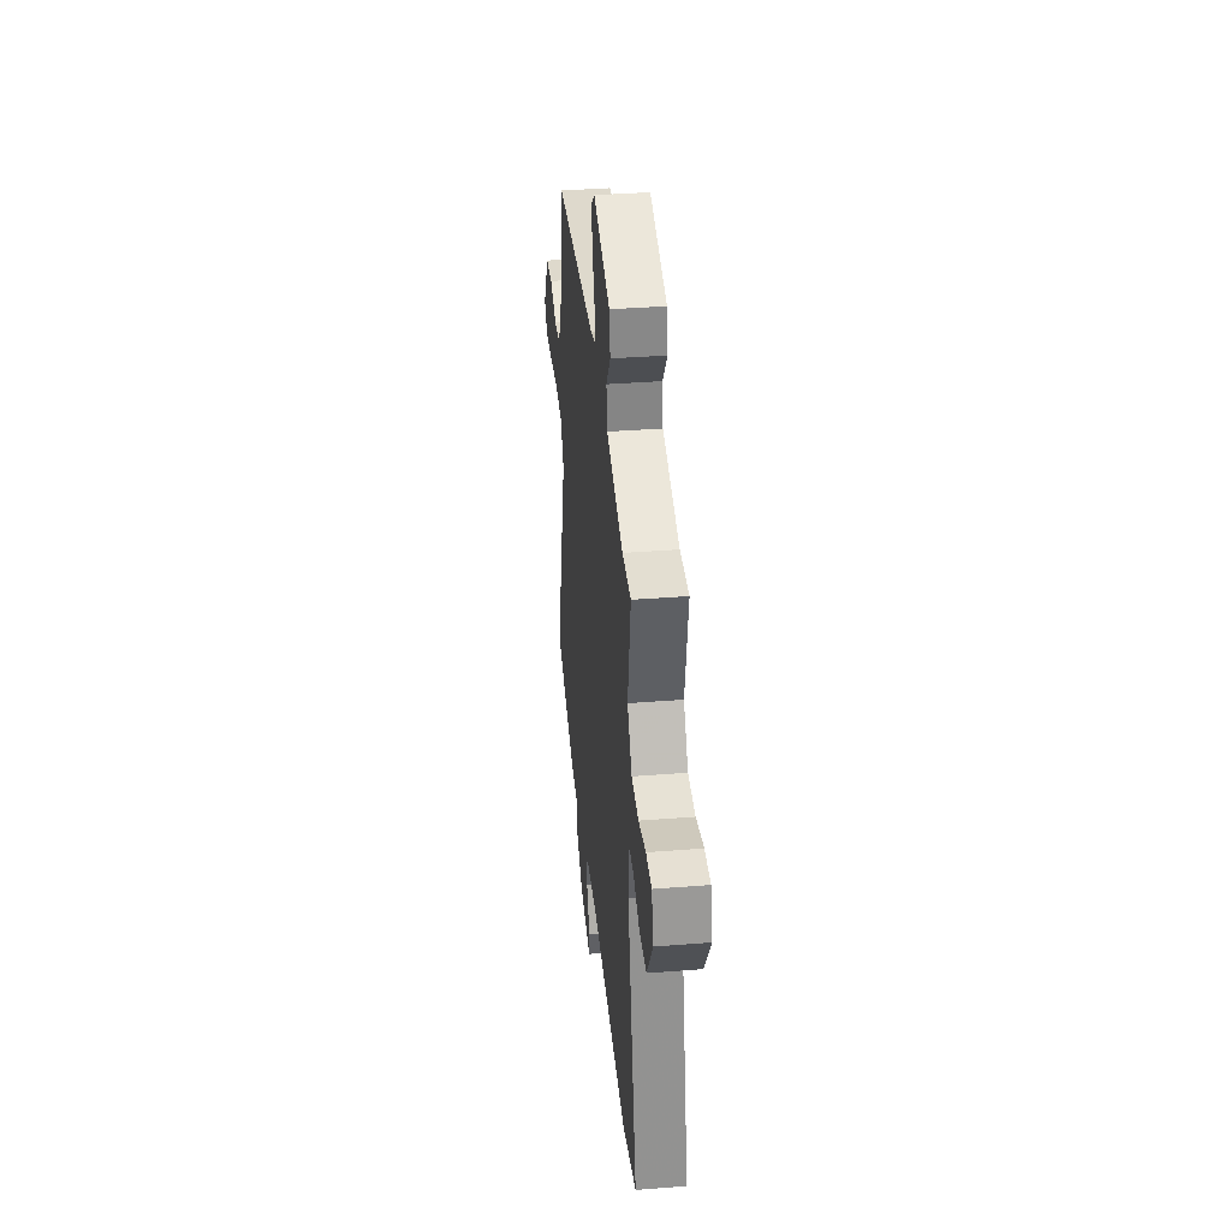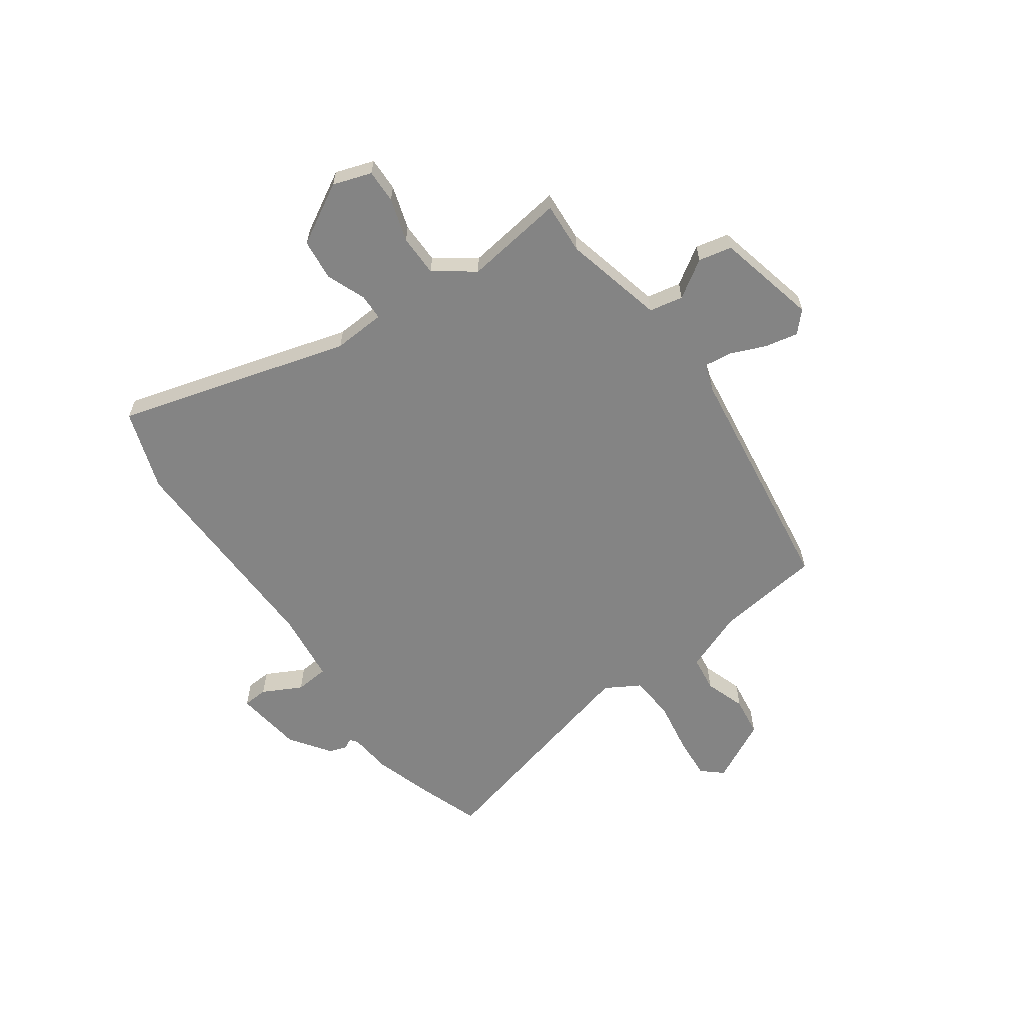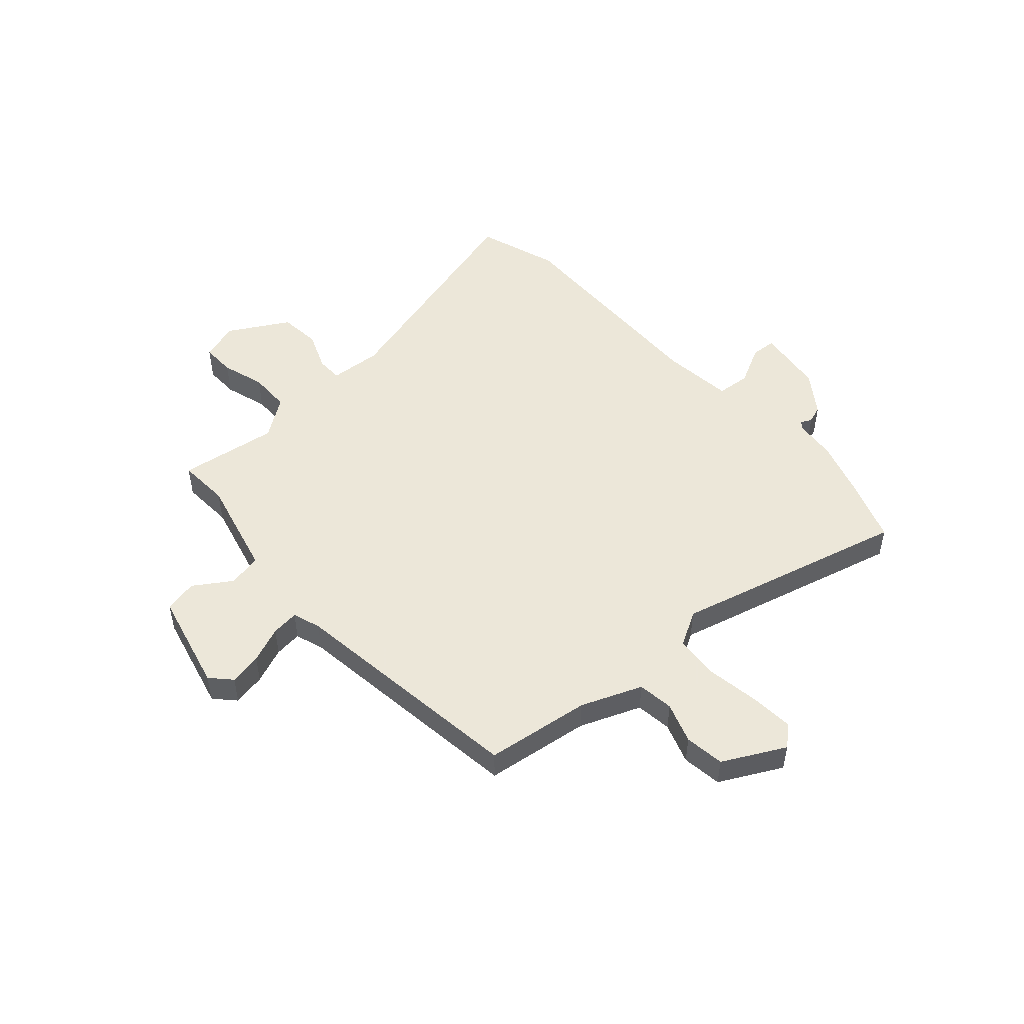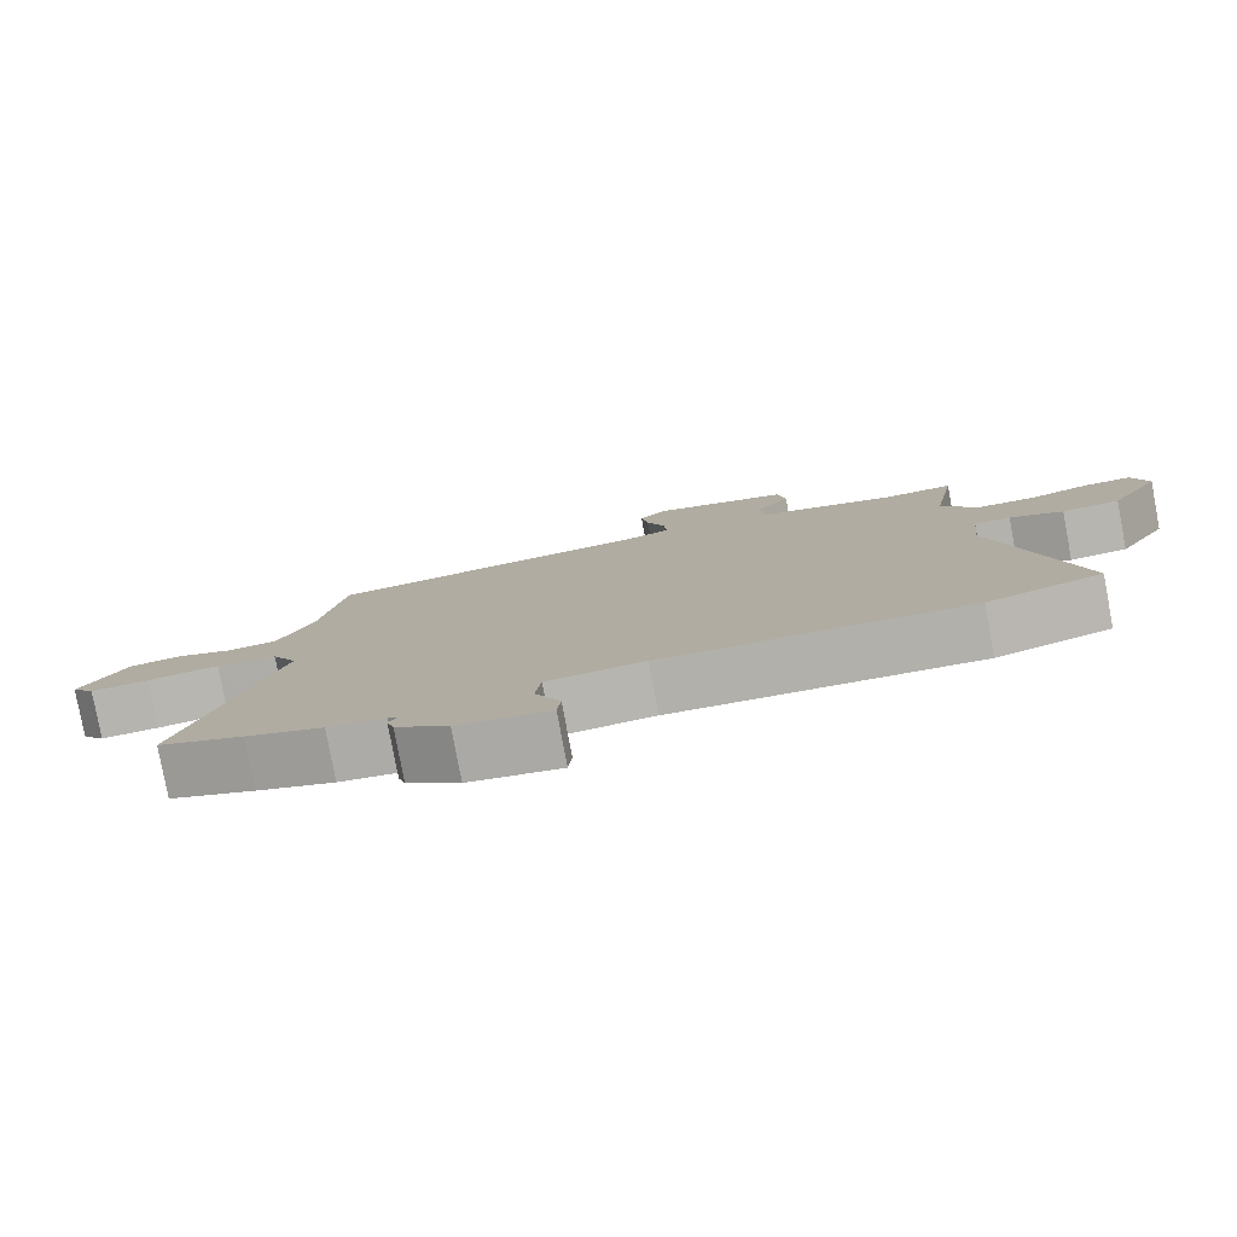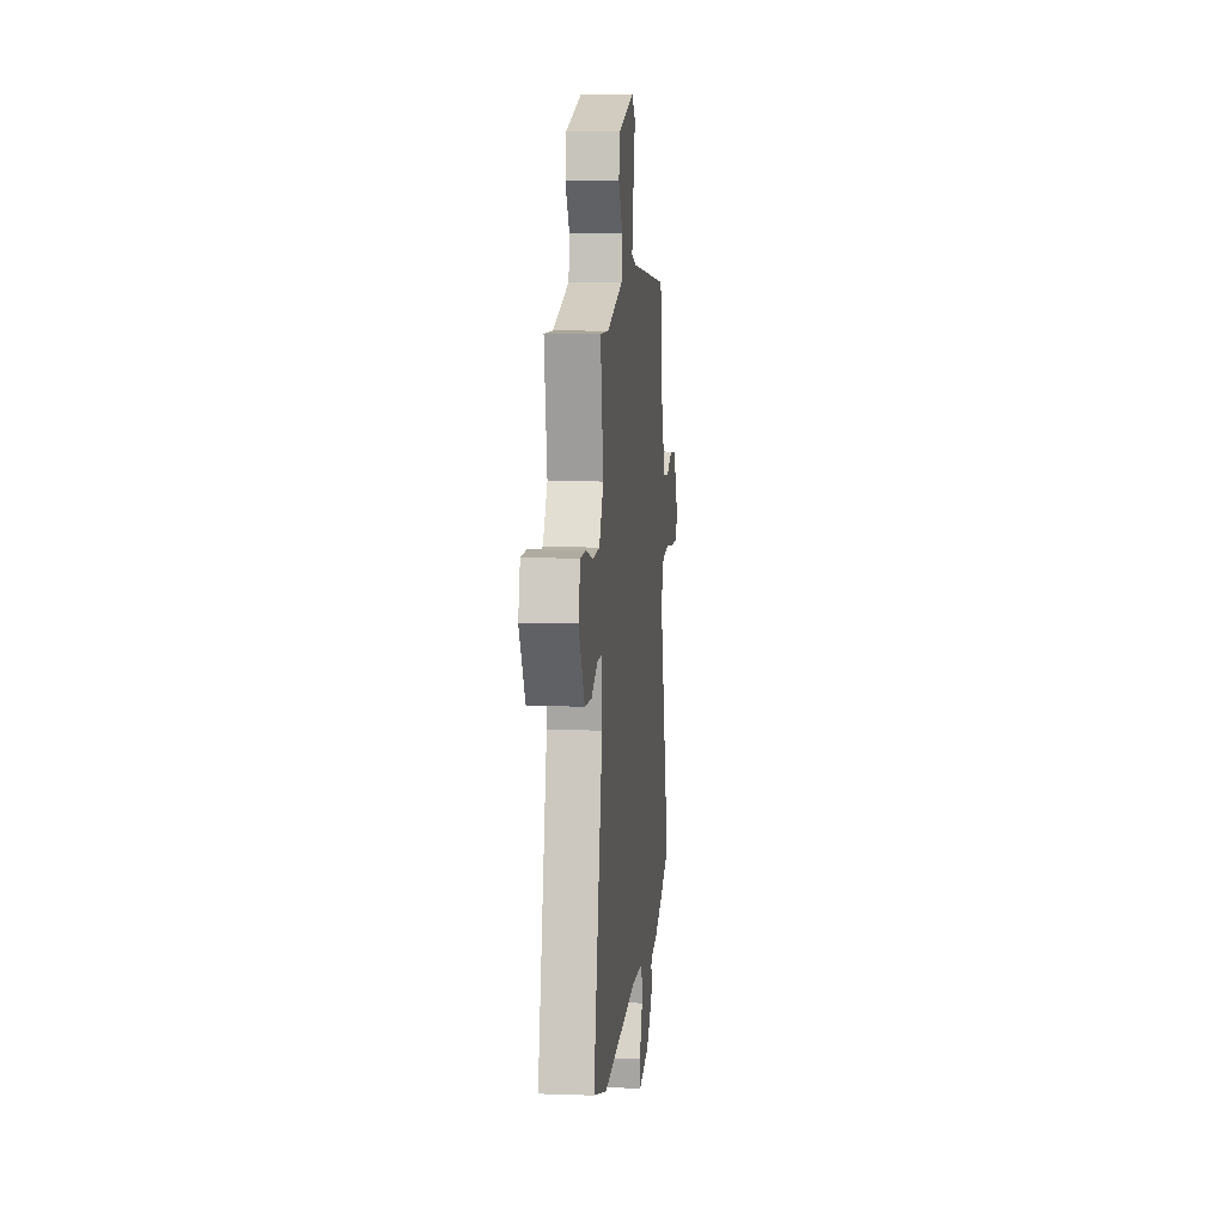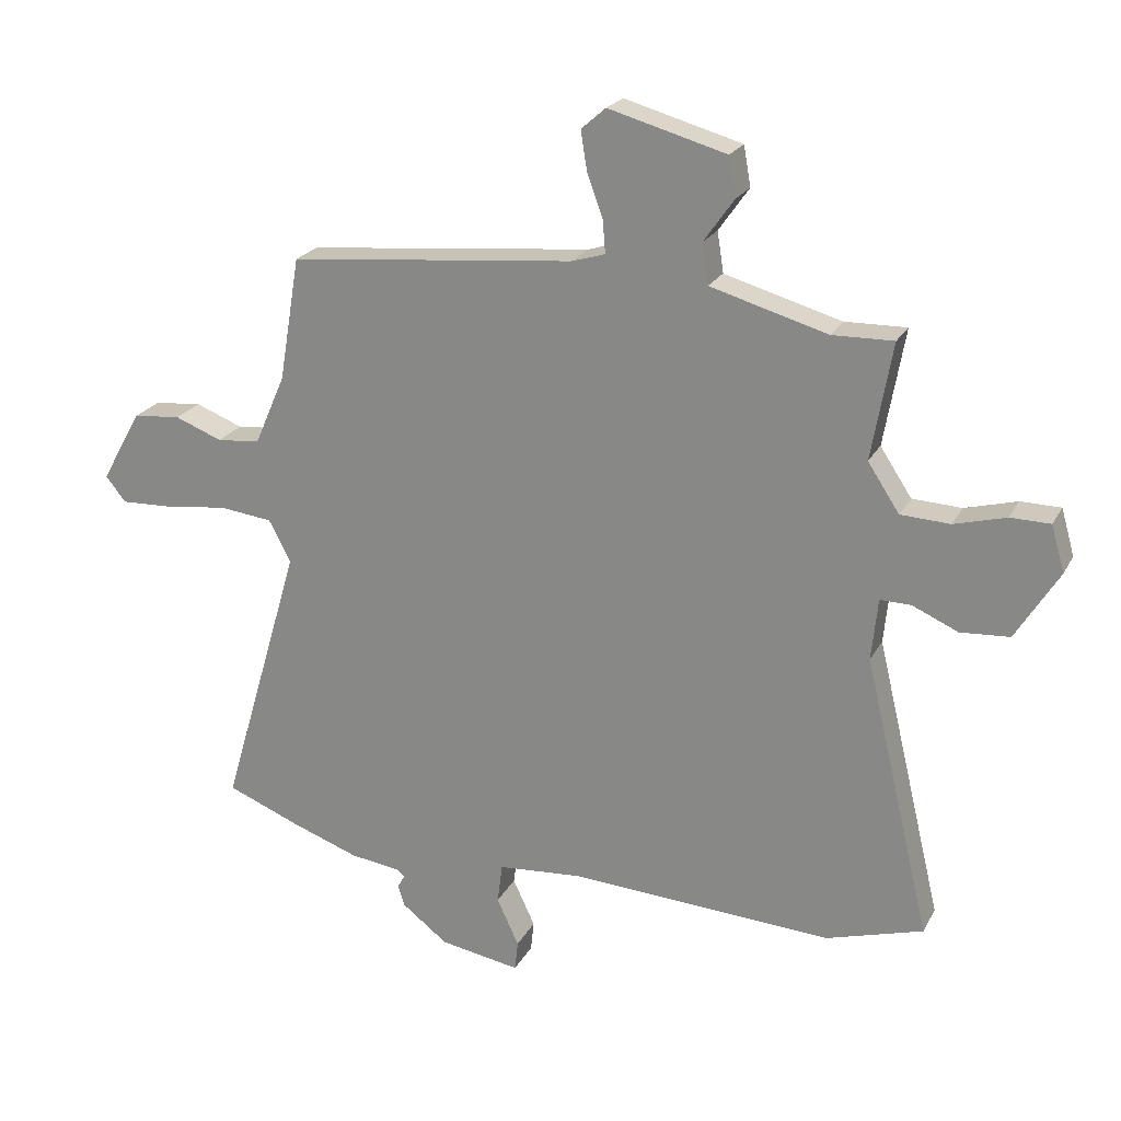
<metadata>
{"format":"obj","ext":"obj","renderer":"f3d","projection":"perspective","resolution":1024,"background":"white","views":[{"elev":37.5,"azim":-95.8,"up":"+Z"},{"elev":-61.4,"azim":-57.0,"up":"+Y"},{"elev":50.2,"azim":46.2,"up":"+Y"},{"elev":-79.8,"azim":-169.3,"up":"+Z"},{"elev":8.9,"azim":-84.6,"up":"+Z"},{"elev":22.1,"azim":-158.5,"up":"+Z"}]}
</metadata>
<code>
v -0.425 0.07 -0.522
v -0.579 0.07 -0.477
v -0.474 0.07 -0.036
v -0.484 0.07 0.062
v -0.533 0.07 0.061
v -0.605 0.07 0.029
v -0.683 0.07 0.034
v -0.751 0.07 0.144
v -0.73 0.07 0.217
v -0.667 0.07 0.218
v -0.585 0.07 0.196
v -0.507 0.07 0.2
v -0.457 0.07 0.276
v -0.49 0.07 0.461
v -0.393 0.07 0.459
v -0.208 0.07 0.512
v -0.198 0.07 0.576
v -0.246 0.07 0.644
v -0.235 0.07 0.707
v -0.049 0.07 0.759
v -0.01 0.07 0.725
v -0.02 0.07 0.663
v -0.045 0.07 0.595
v -0.049 0.07 0.543
v 0.004 0.07 0.527
v 0.457 0.07 0.484
v 0.49 0.07 0.288
v 0.539 0.07 0.176
v 0.607 0.07 0.17
v 0.682 0.07 0.199
v 0.757 0.07 0.192
v 0.821 0.07 0.079
v 0.789 0.07 0.039
v 0.707 0.07 0.042
v 0.608 0.07 0.054
v 0.524 0.07 0.044
v 0.489 0.07 -0.022
v 0.616 0.07 -0.453
v 0.499 0.07 -0.5
v 0.393 0.07 -0.538
v 0.314 0.07 -0.549
v 0.301 0.07 -0.56
v 0.312 0.07 -0.58
v 0.302 0.07 -0.613
v 0.229 0.07 -0.669
v 0.102 0.07 -0.691
v 0.097 0.07 -0.644
v 0.132 0.07 -0.569
v 0.124 0.07 -0.506
v -0.009 0.07 -0.496
v -0.425 0 -0.522
v -0.579 0 -0.477
v -0.474 0 -0.036
v -0.484 0 0.062
v -0.533 0 0.061
v -0.605 0 0.029
v -0.683 0 0.034
v -0.751 0 0.144
v -0.73 0 0.217
v -0.667 0 0.218
v -0.585 0 0.196
v -0.507 0 0.2
v -0.457 0 0.276
v -0.49 0 0.461
v -0.393 0 0.459
v -0.208 0 0.512
v -0.198 0 0.576
v -0.246 0 0.644
v -0.235 0 0.707
v -0.049 0 0.759
v -0.01 0 0.725
v -0.02 0 0.663
v -0.045 0 0.595
v -0.049 0 0.543
v 0.004 0 0.527
v 0.457 0 0.484
v 0.49 0 0.288
v 0.539 0 0.176
v 0.607 0 0.17
v 0.682 0 0.199
v 0.757 0 0.192
v 0.821 0 0.079
v 0.789 0 0.039
v 0.707 0 0.042
v 0.608 0 0.054
v 0.524 0 0.044
v 0.489 0 -0.022
v 0.616 0 -0.453
v 0.499 0 -0.5
v 0.393 0 -0.538
v 0.314 0 -0.549
v 0.301 0 -0.56
v 0.312 0 -0.58
v 0.302 0 -0.613
v 0.229 0 -0.669
v 0.102 0 -0.691
v 0.097 0 -0.644
v 0.132 0 -0.569
v 0.124 0 -0.506
v -0.009 0 -0.496
f 45 46 47 48
f 45 48 49
f 42 43 44 45
f 42 45 49
f 41 42 49
f 40 41 49
f 37 38 39 40
f 37 40 49
f 36 37 49 50
f 32 33 34 35
f 30 31 32 35
f 29 30 35 36
f 28 29 36 50
f 25 26 27
f 24 25 27 28
f 20 21 22 23
f 20 23 24
f 17 18 19 20
f 16 17 20 24
f 15 16 24 28
f 13 14 15 28
f 8 9 10 11
f 8 11 12
f 5 6 7 8
f 4 5 8 12
f 50 1 2 3
f 50 3 4
f 13 28 50
f 4 12 13 50
f 98 97 96 95
f 99 98 95
f 95 94 93 92
f 99 95 92
f 99 92 91
f 99 91 90
f 90 89 88 87
f 99 90 87
f 100 99 87 86
f 85 84 83 82
f 85 82 81 80
f 86 85 80 79
f 100 86 79 78
f 77 76 75
f 78 77 75 74
f 73 72 71 70
f 74 73 70
f 70 69 68 67
f 74 70 67 66
f 78 74 66 65
f 78 65 64 63
f 61 60 59 58
f 62 61 58
f 58 57 56 55
f 62 58 55 54
f 53 52 51 100
f 54 53 100
f 100 78 63
f 100 63 62 54
f 1 51 52 2
f 2 52 53 3
f 3 53 54 4
f 4 54 55 5
f 5 55 56 6
f 6 56 57 7
f 7 57 58 8
f 8 58 59 9
f 9 59 60 10
f 10 60 61 11
f 11 61 62 12
f 12 62 63 13
f 13 63 64 14
f 14 64 65 15
f 15 65 66 16
f 16 66 67 17
f 17 67 68 18
f 18 68 69 19
f 19 69 70 20
f 20 70 71 21
f 21 71 72 22
f 22 72 73 23
f 23 73 74 24
f 24 74 75 25
f 25 75 76 26
f 26 76 77 27
f 27 77 78 28
f 28 78 79 29
f 29 79 80 30
f 30 80 81 31
f 31 81 82 32
f 32 82 83 33
f 33 83 84 34
f 34 84 85 35
f 35 85 86 36
f 36 86 87 37
f 37 87 88 38
f 38 88 89 39
f 39 89 90 40
f 40 90 91 41
f 41 91 92 42
f 42 92 93 43
f 43 93 94 44
f 44 94 95 45
f 45 95 96 46
f 46 96 97 47
f 47 97 98 48
f 48 98 99 49
f 49 99 100 50
f 50 100 51 1

</code>
